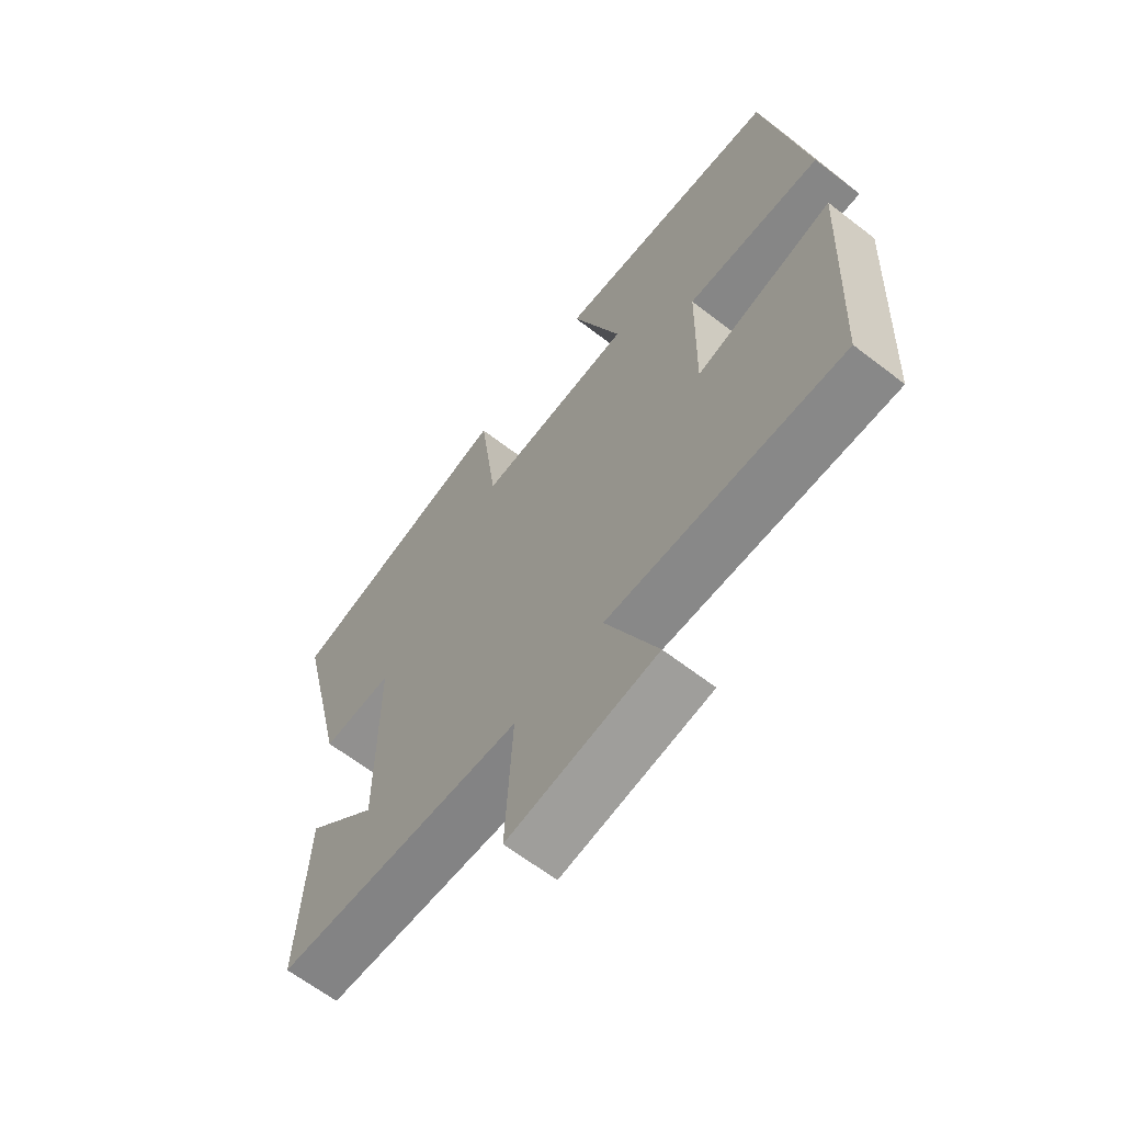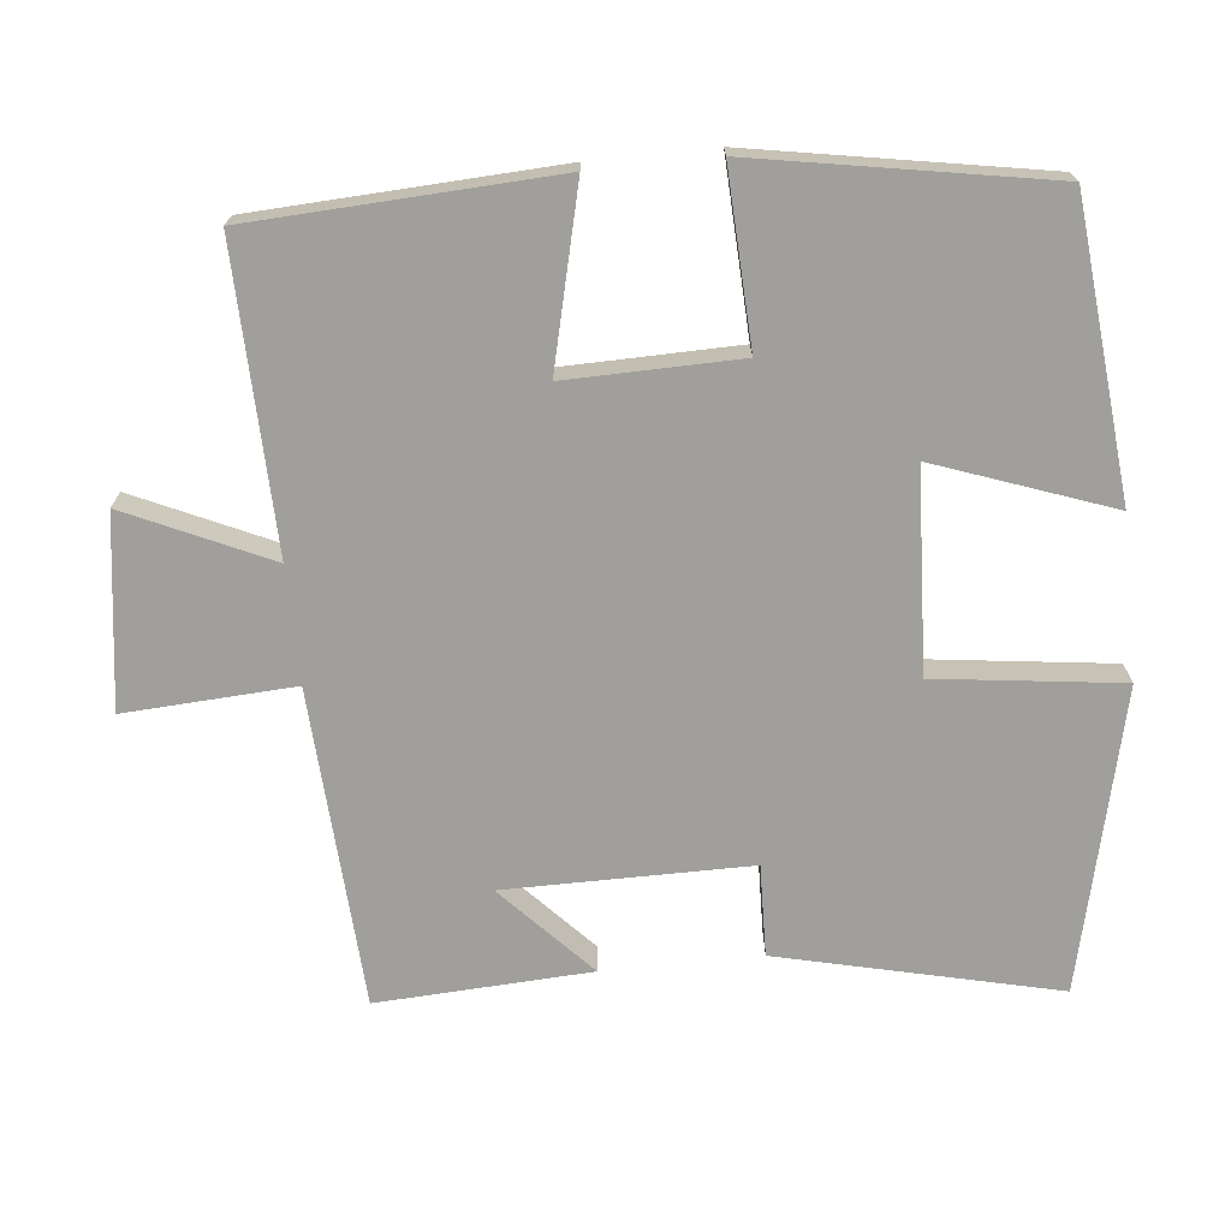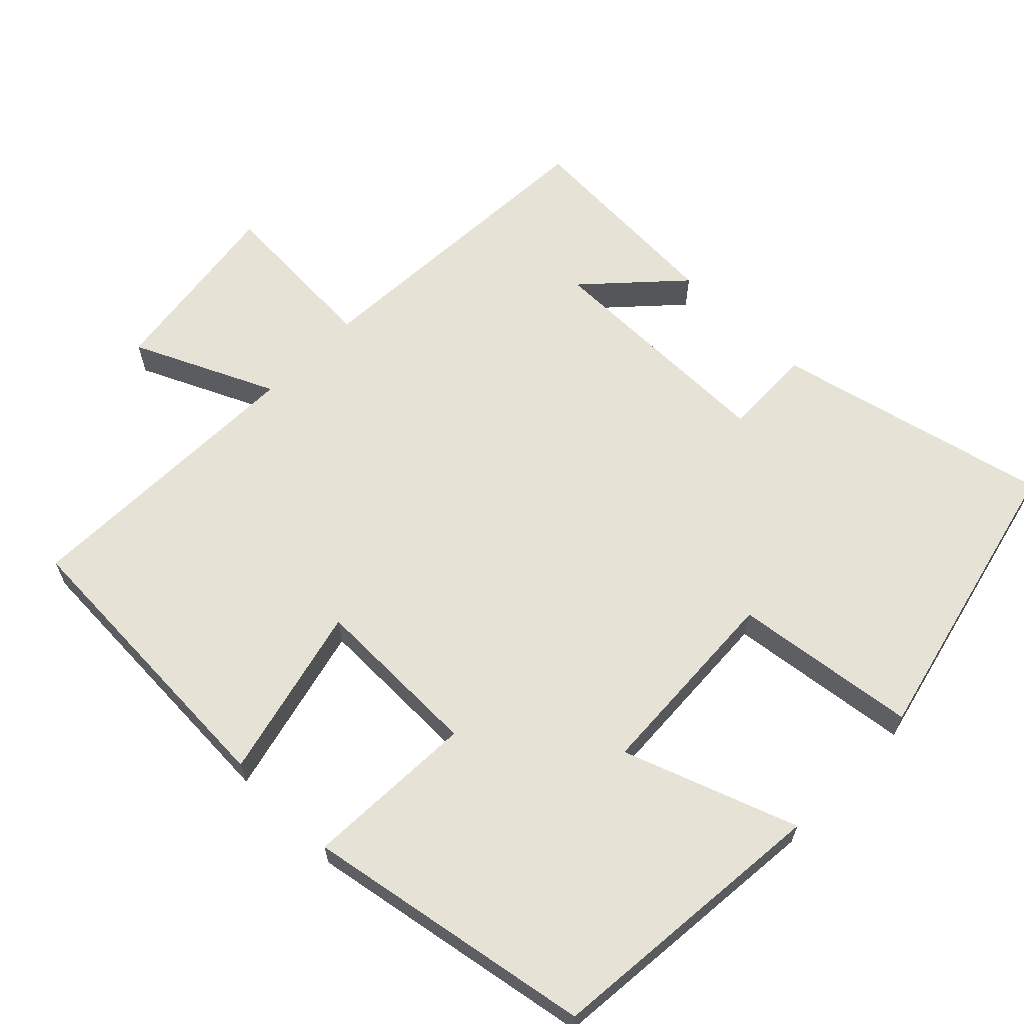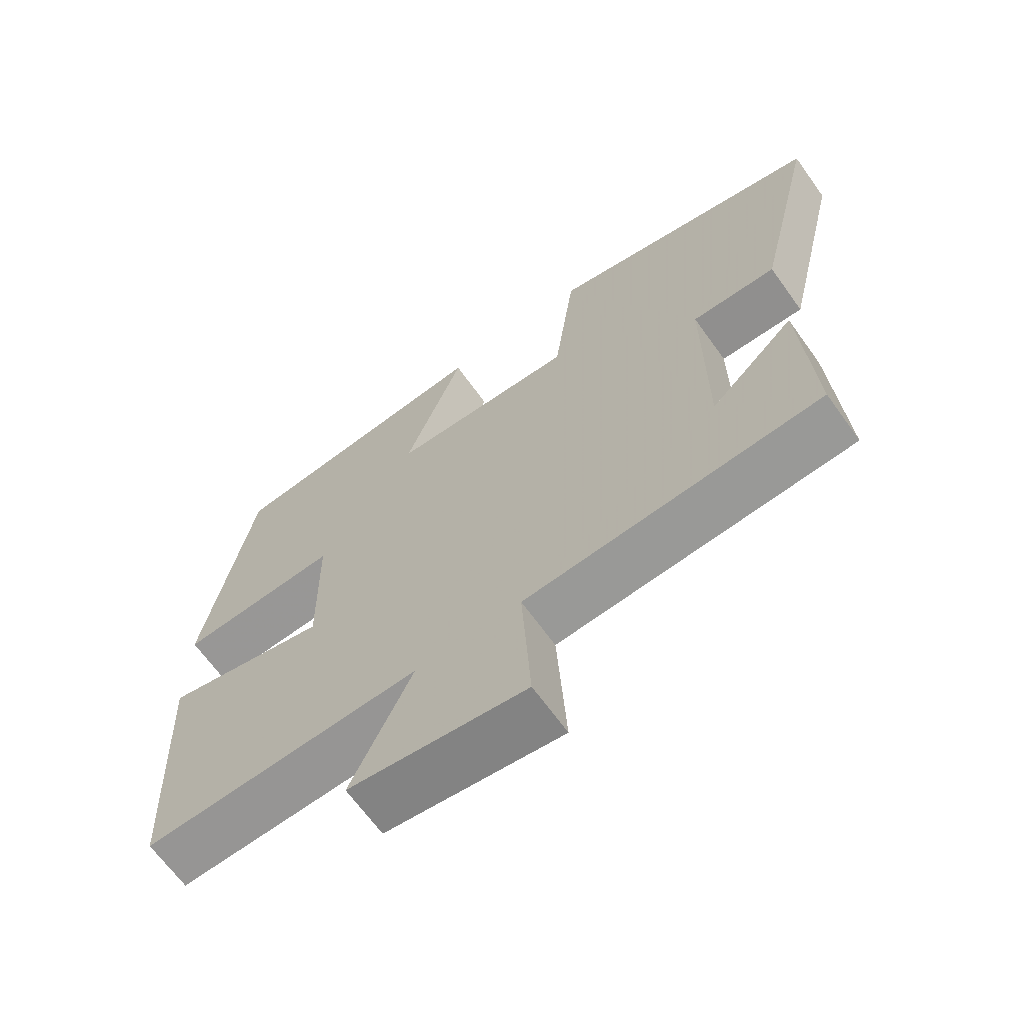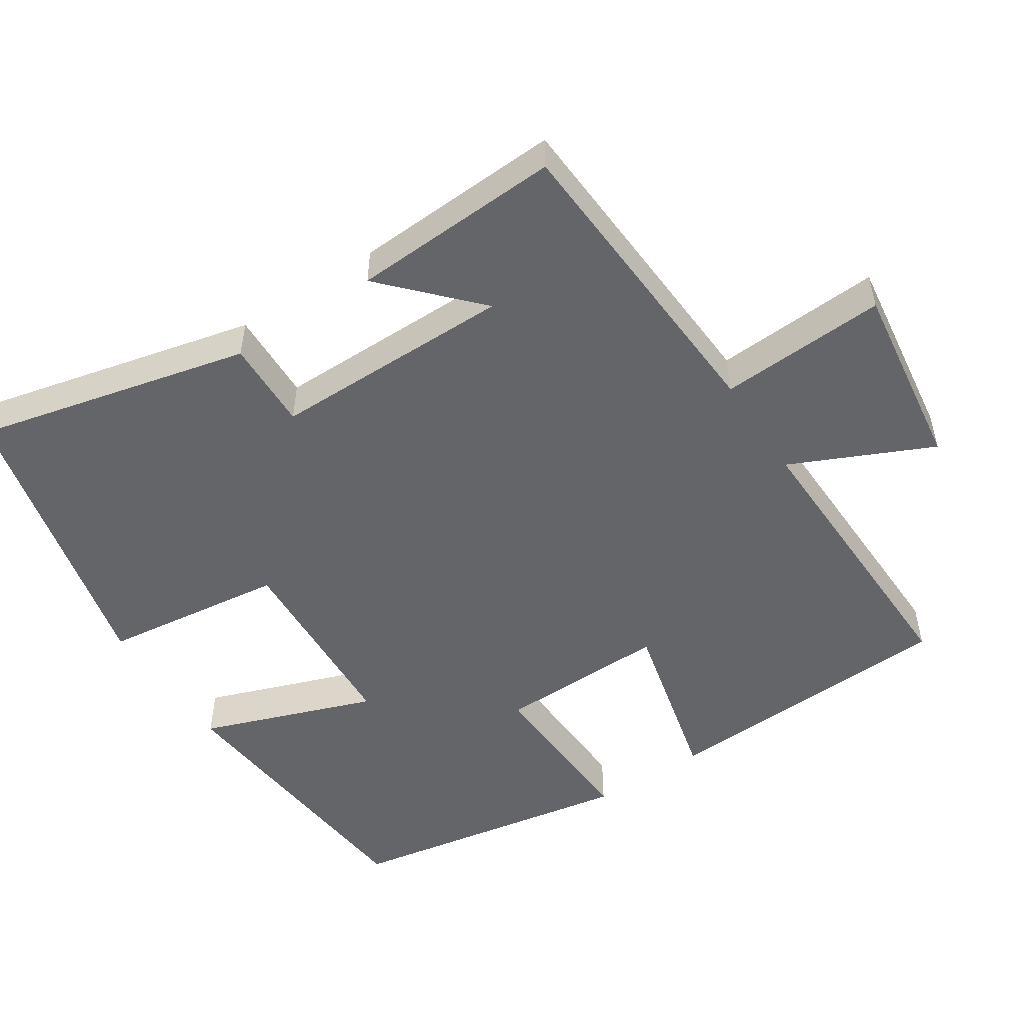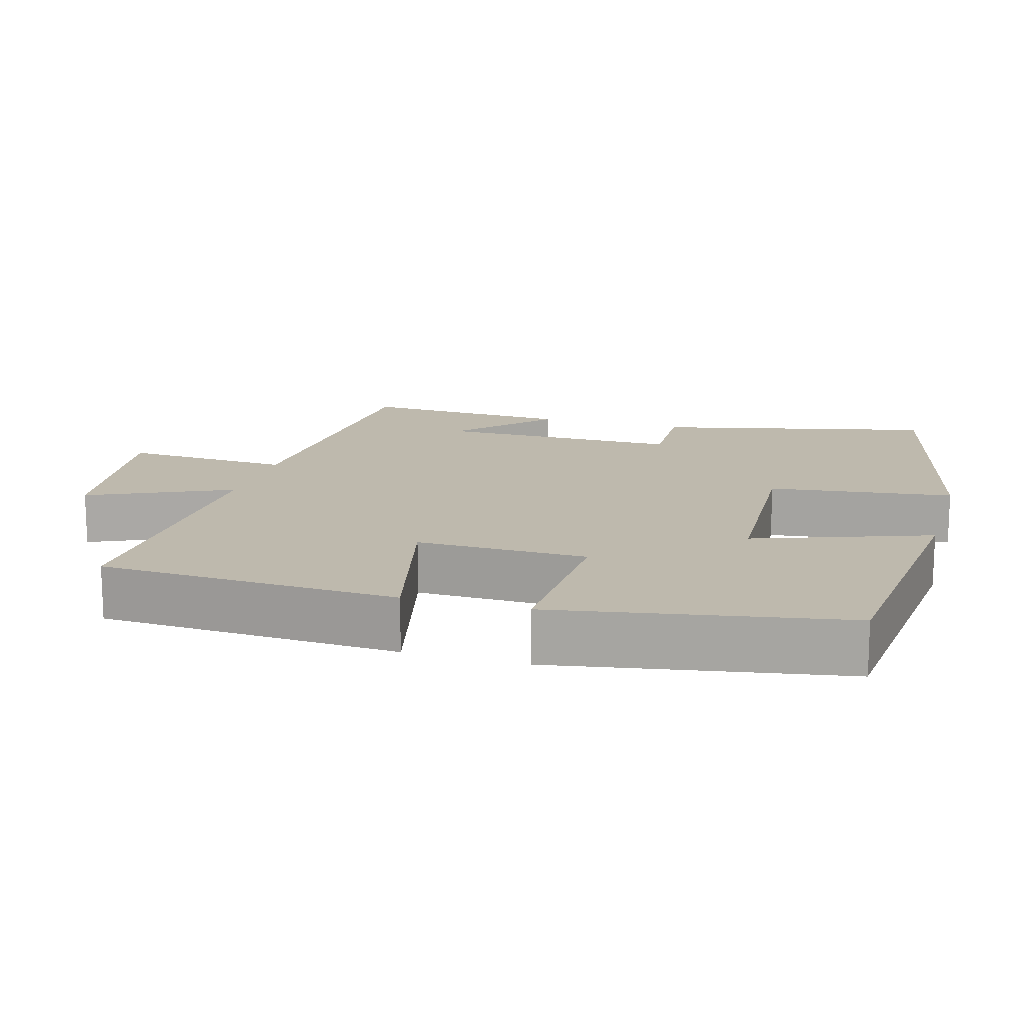
<metadata>
{"format":"obj","ext":"obj","renderer":"f3d","projection":"perspective","resolution":1024,"background":"white","views":[{"elev":-64.1,"azim":-127.9,"up":"+Z"},{"elev":-71.2,"azim":-84.1,"up":"+Y"},{"elev":63.9,"azim":-45.6,"up":"+Y"},{"elev":-66.6,"azim":35.7,"up":"+Z"},{"elev":-51.5,"azim":123.3,"up":"+Y"},{"elev":15.2,"azim":-73.8,"up":"+Y"}]}
</metadata>
<code>
v -0.43 0.07 0.463
v -0.035 0.07 0.5
v -0.121 0.07 0.262
v 0.151 0.07 0.248
v 0.183 0.07 0.5
v 0.589 0.07 0.404
v 0.5 0.07 0.027
v 0.376 0.07 0.031
v 0.376 0.07 -0.301
v 0.5 0.07 -0.185
v 0.515 0.07 -0.475
v 0.083 0.07 -0.5
v 0.096 0.07 -0.73
v -0.162 0.07 -0.694
v -0.073 0.07 -0.5
v -0.48 0.07 -0.51
v -0.5 0.07 -0.099
v -0.261 0.07 -0.157
v -0.265 0.07 0.077
v -0.5 0.07 0.067
v -0.43 0 0.463
v -0.035 0 0.5
v -0.121 0 0.262
v 0.151 0 0.248
v 0.183 0 0.5
v 0.589 0 0.404
v 0.5 0 0.027
v 0.376 0 0.031
v 0.376 0 -0.301
v 0.5 0 -0.185
v 0.515 0 -0.475
v 0.083 0 -0.5
v 0.096 0 -0.73
v -0.162 0 -0.694
v -0.073 0 -0.5
v -0.48 0 -0.51
v -0.5 0 -0.099
v -0.261 0 -0.157
v -0.265 0 0.077
v -0.5 0 0.067
f 1 2 3
f 20 1 3
f 19 20 3
f 18 19 3 4
f 15 16 17 18
f 15 18 4
f 12 13 14 15
f 12 15 4
f 9 10 11
f 9 11 12
f 12 4 5
f 9 12 5
f 8 9 5
f 5 6 7 8
f 23 22 21
f 23 21 40
f 23 40 39
f 24 23 39 38
f 38 37 36 35
f 24 38 35
f 35 34 33 32
f 24 35 32
f 31 30 29
f 32 31 29
f 25 24 32
f 25 32 29
f 25 29 28
f 28 27 26 25
f 1 21 22 2
f 2 22 23 3
f 3 23 24 4
f 4 24 25 5
f 5 25 26 6
f 6 26 27 7
f 7 27 28 8
f 8 28 29 9
f 9 29 30 10
f 10 30 31 11
f 11 31 32 12
f 12 32 33 13
f 13 33 34 14
f 14 34 35 15
f 15 35 36 16
f 16 36 37 17
f 17 37 38 18
f 18 38 39 19
f 19 39 40 20
f 20 40 21 1

</code>
